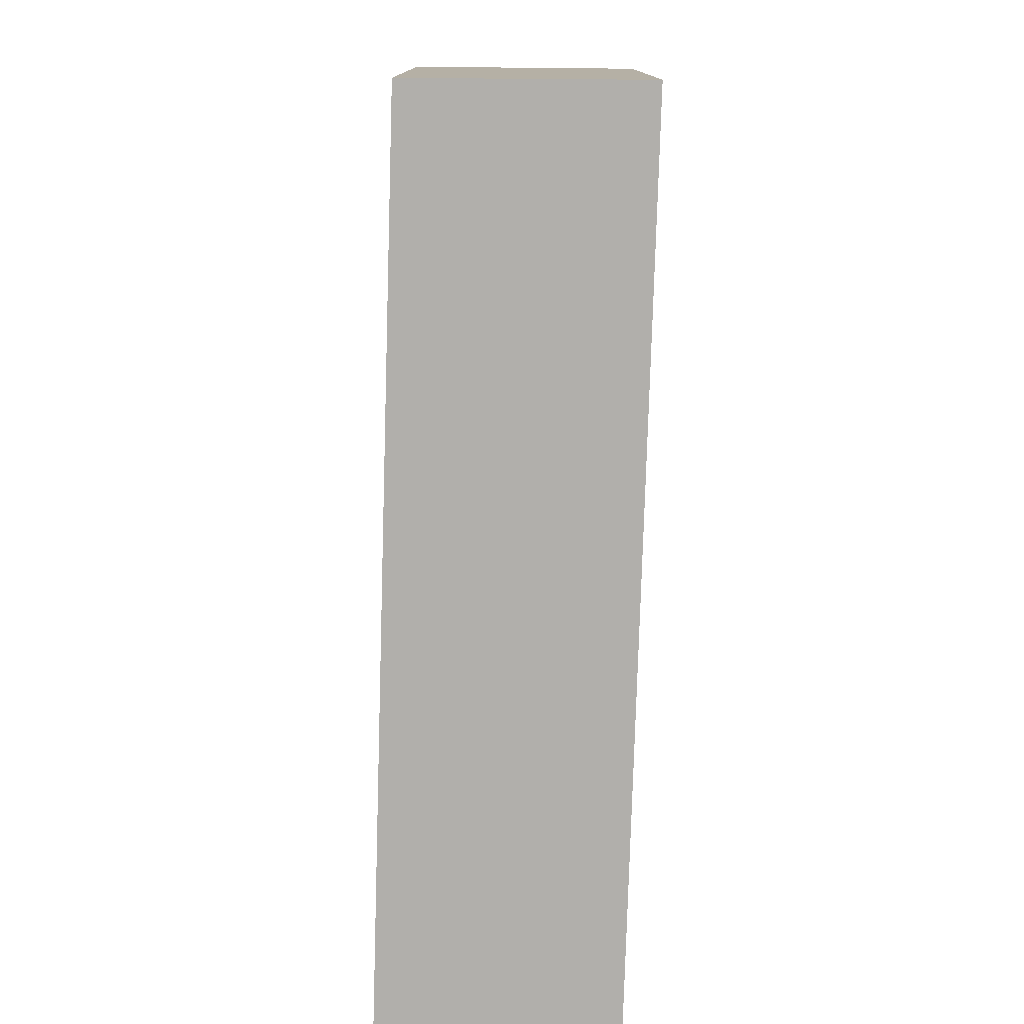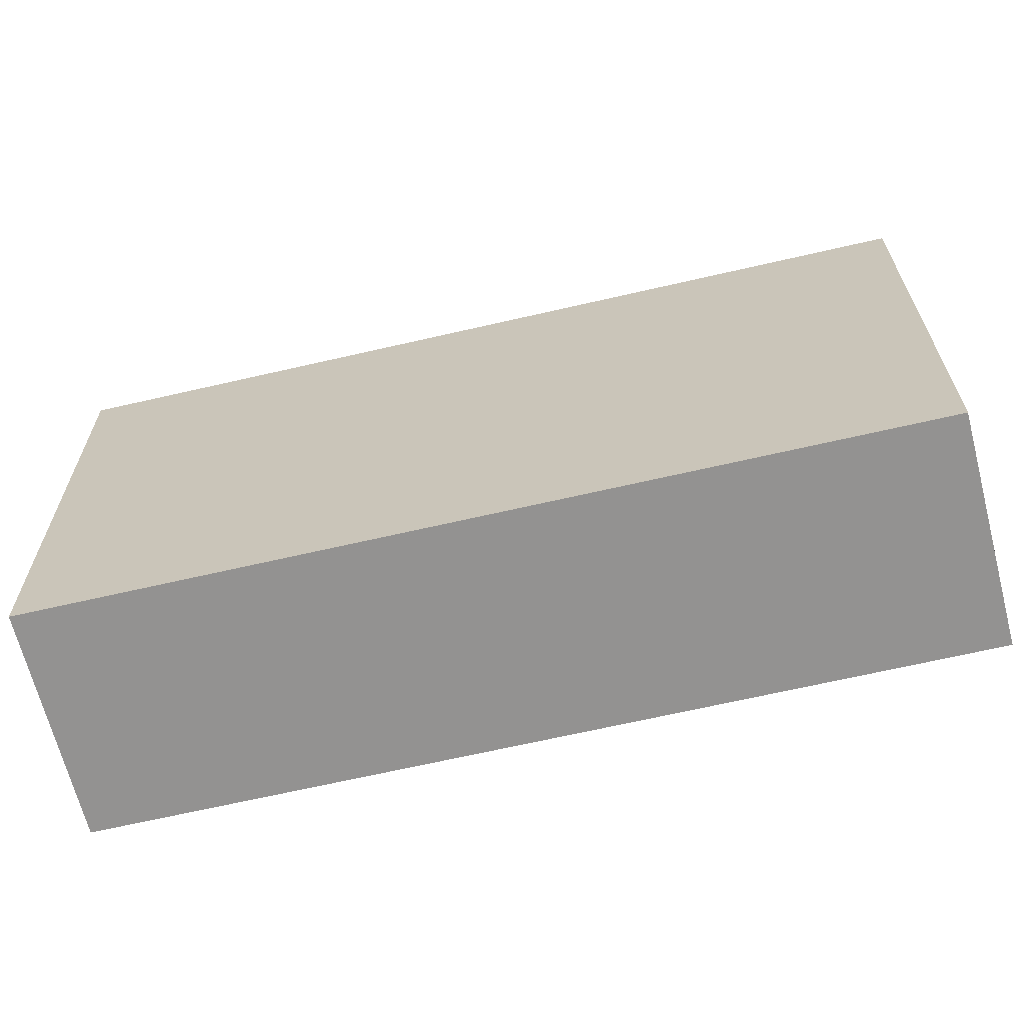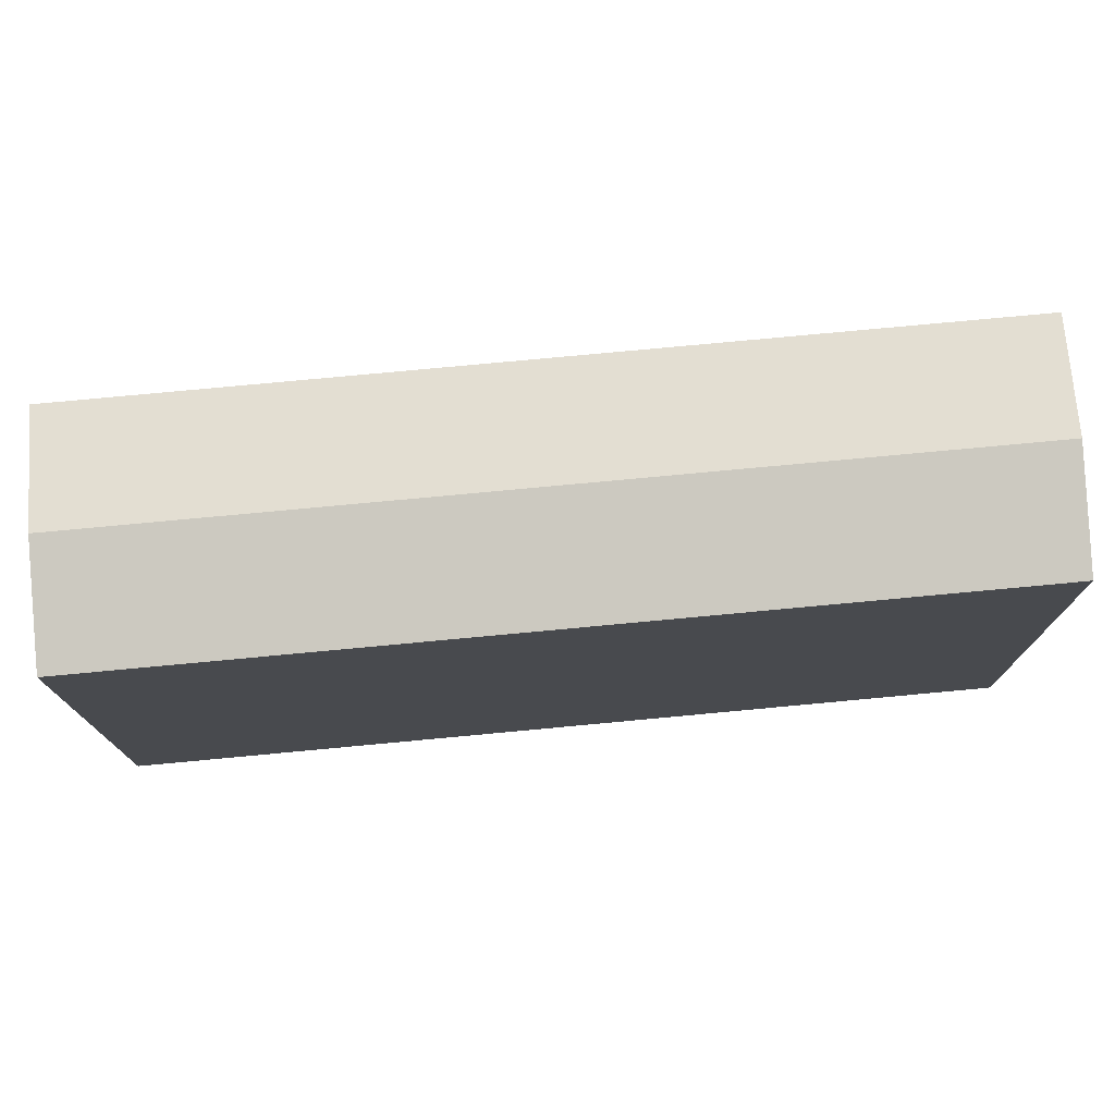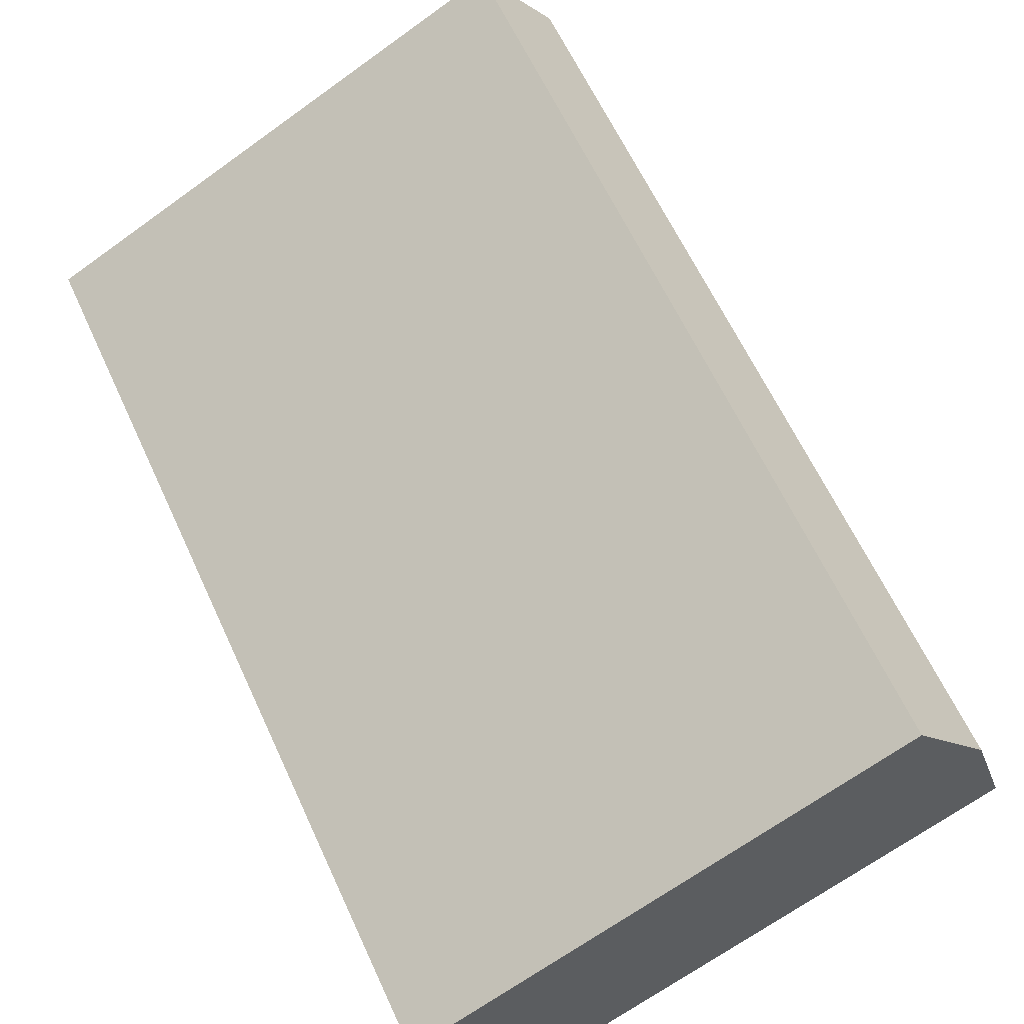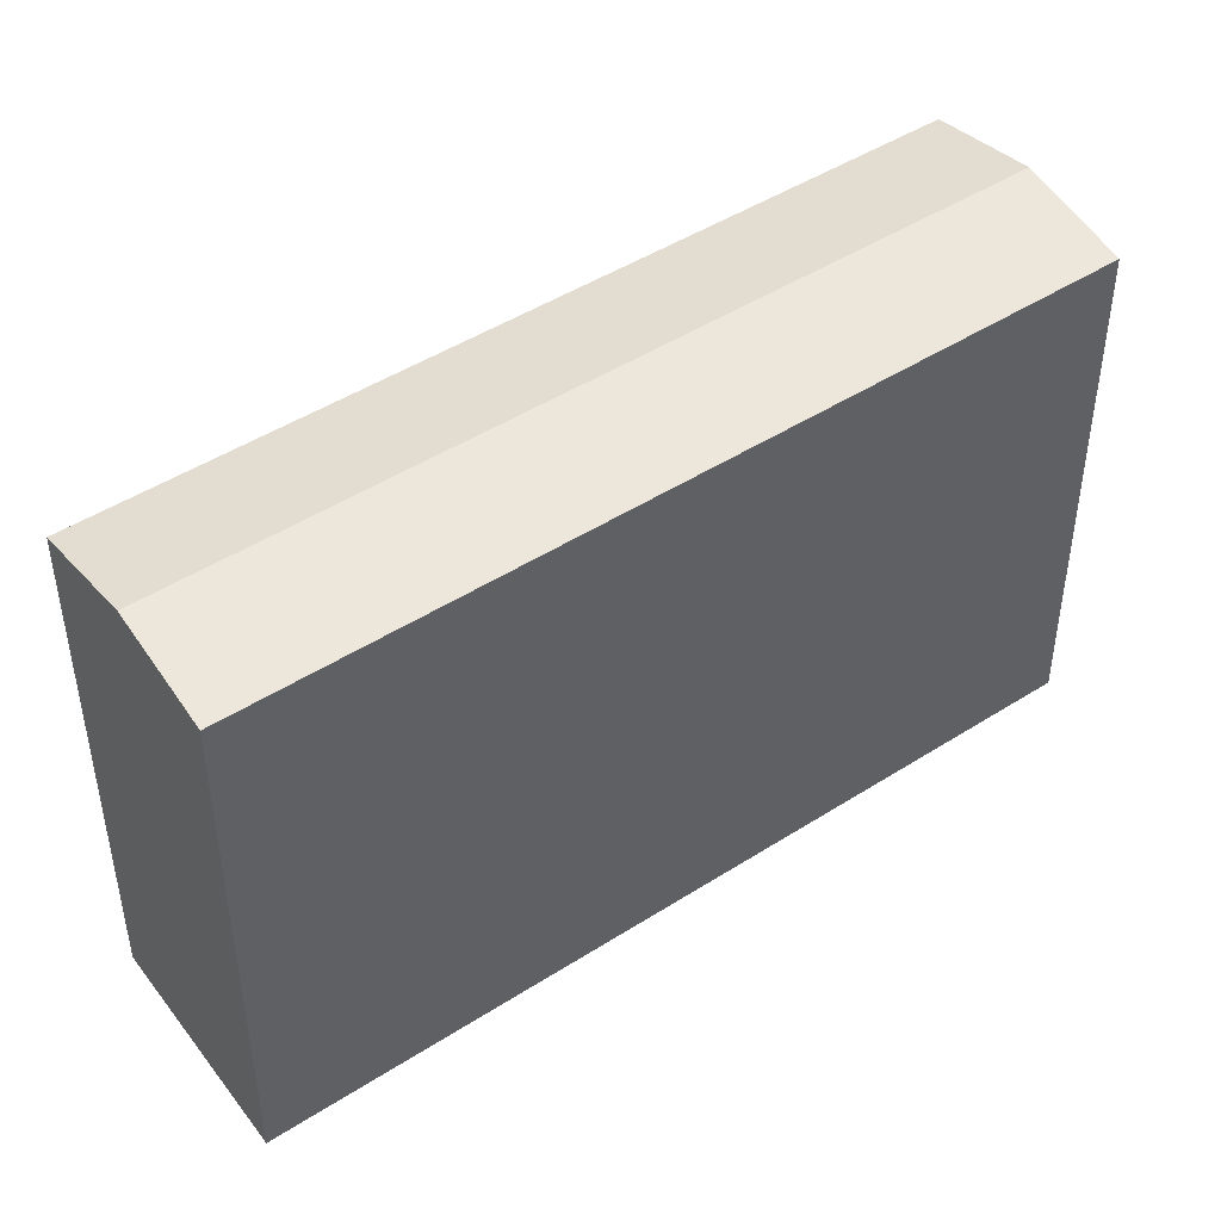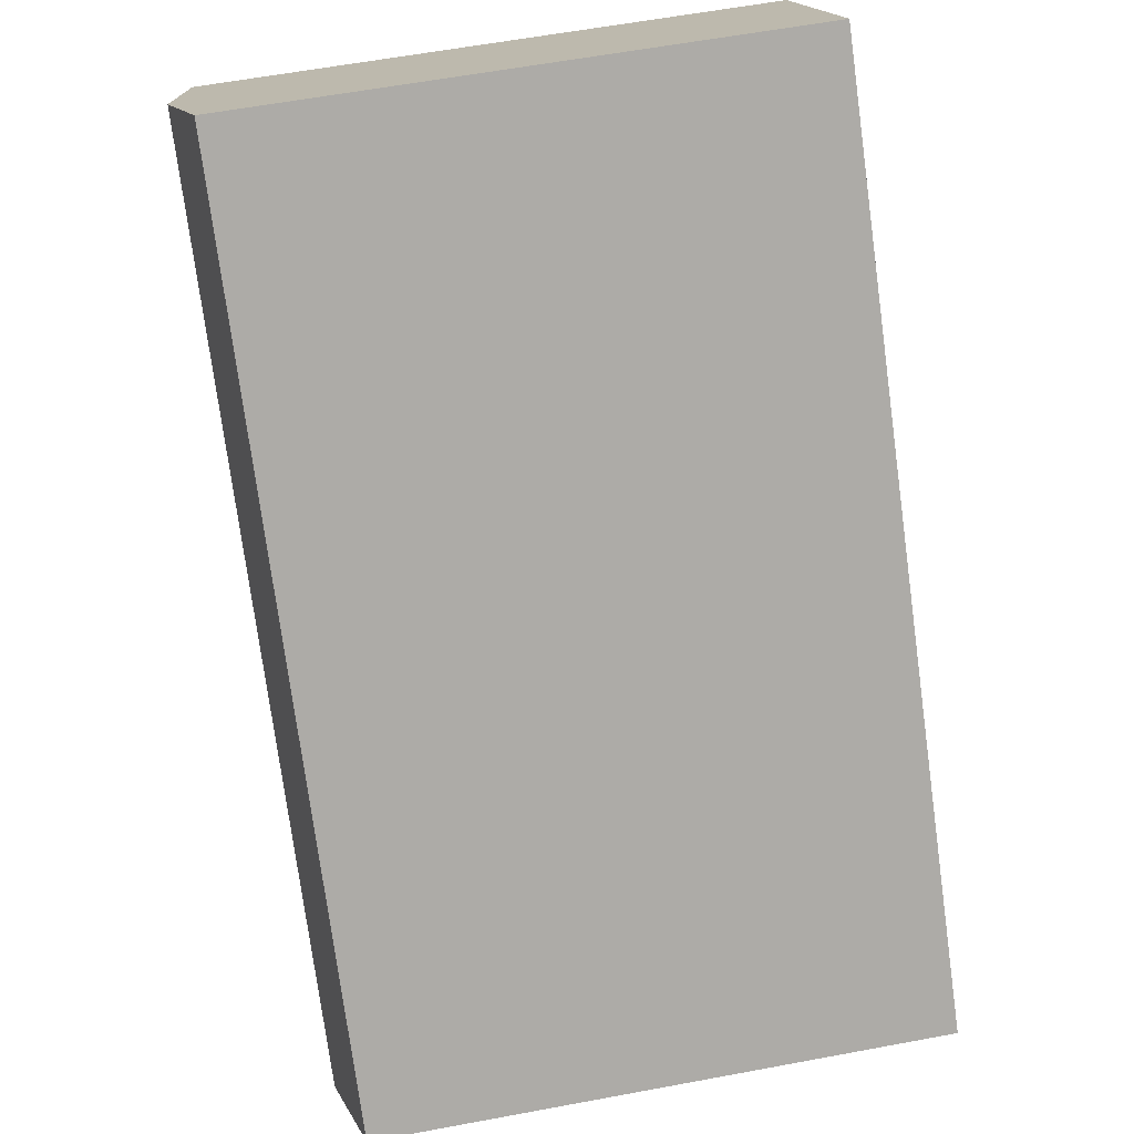
<metadata>
{"format":"obj","ext":"obj","renderer":"f3d","projection":"perspective","resolution":1024,"background":"white","views":[{"elev":-78.3,"azim":43.2,"up":"+Y"},{"elev":-66.5,"azim":148.0,"up":"+Y"},{"elev":77.3,"azim":-50.4,"up":"+Y"},{"elev":-67.6,"azim":125.9,"up":"+Z"},{"elev":46.3,"azim":-81.3,"up":"+Y"},{"elev":59.3,"azim":-100.9,"up":"+Z"}]}
</metadata>
<code>
v  15.49 10.23 9.026
v  12.17 -7.469e-16 12.2
v  15.49 -5.527e-16 9.027
v  12.17 10.23 12.2
v  13.83 10.64 10.61
v  0 0 0
v  0.0002182 10.23 -0.000324
v  3.328 1.942e-16 -3.172
v  3.328 10.23 -3.172
v  1.664 10.64 -1.586
g defaultobject
f 1 2 3
f 2 1 4
f 4 1 5
f 4 6 2
f 6 4 7
f 7 8 6
f 8 7 9
f 9 7 10
f 8 1 3
f 1 8 9
f 10 4 5
f 4 10 7
f 9 5 1
f 5 9 10
f 2 8 3
f 8 2 6

</code>
